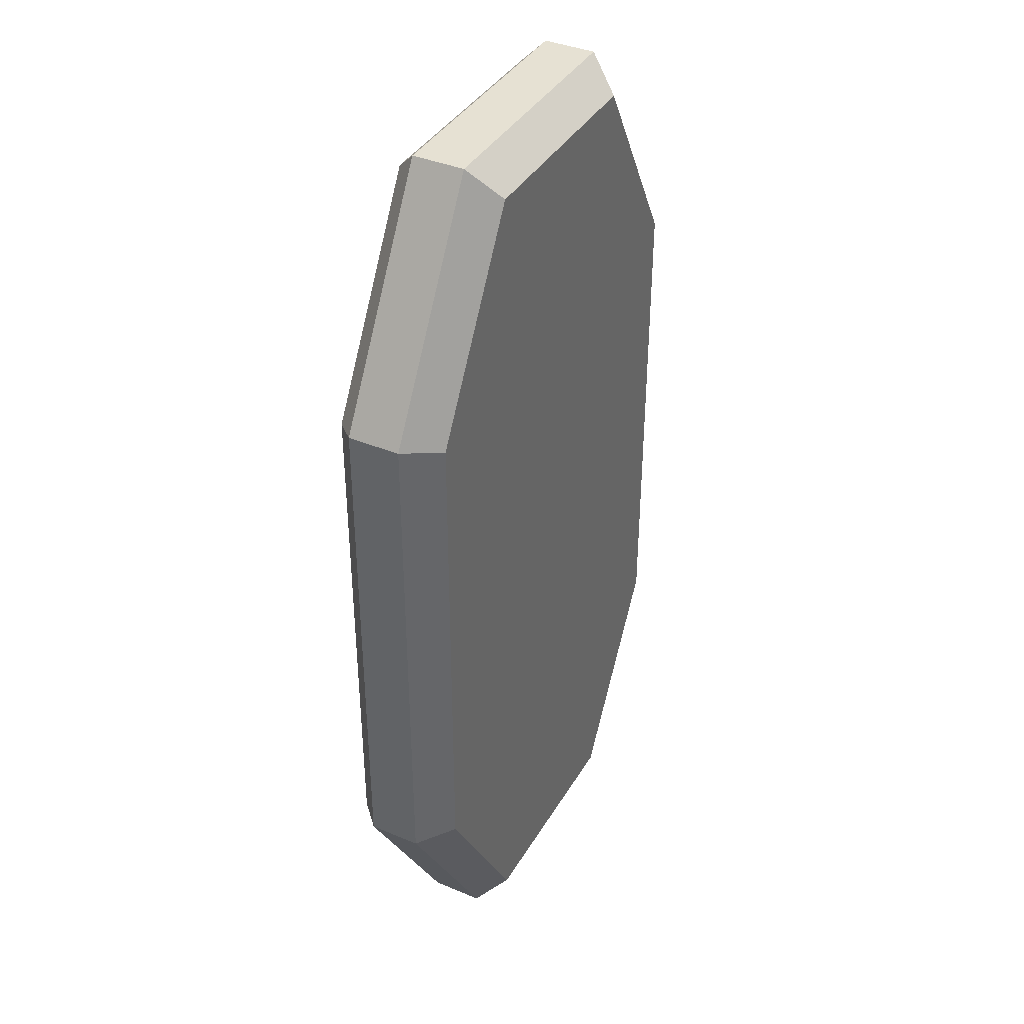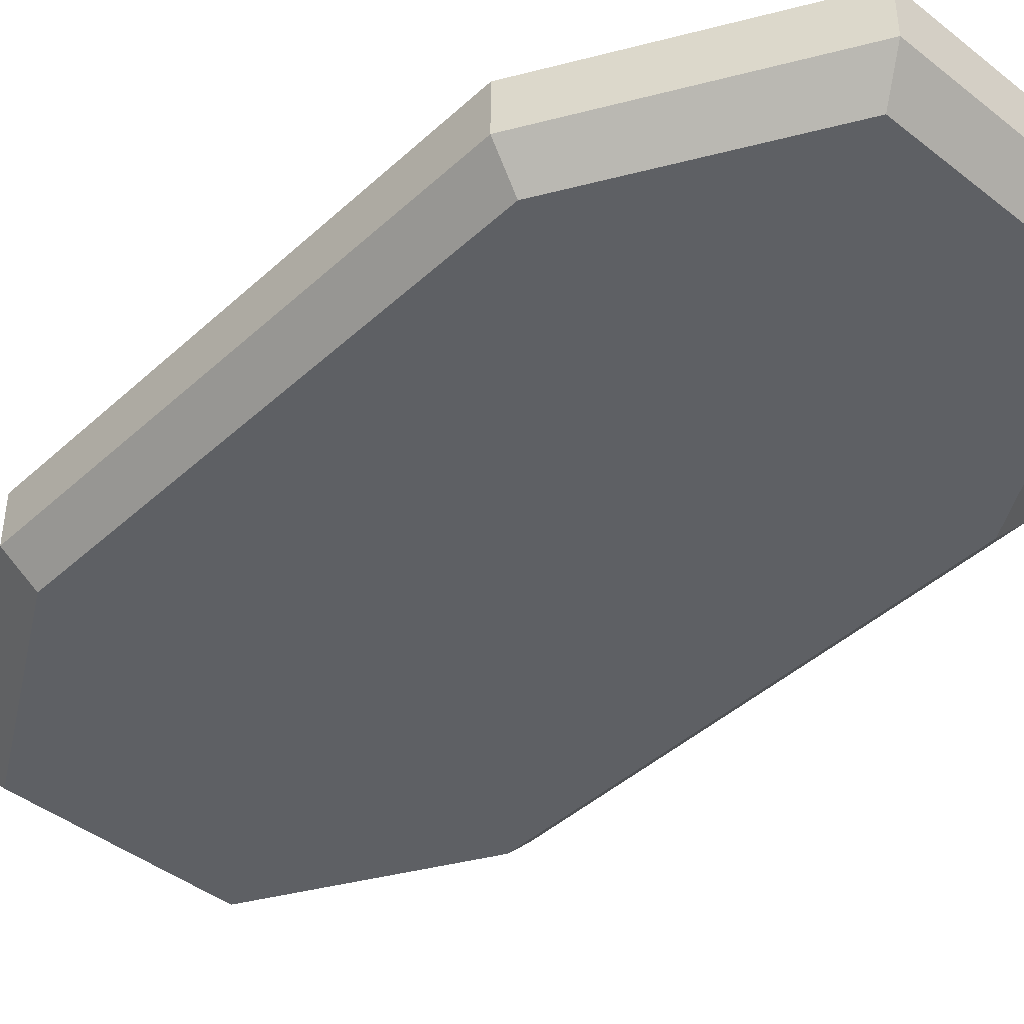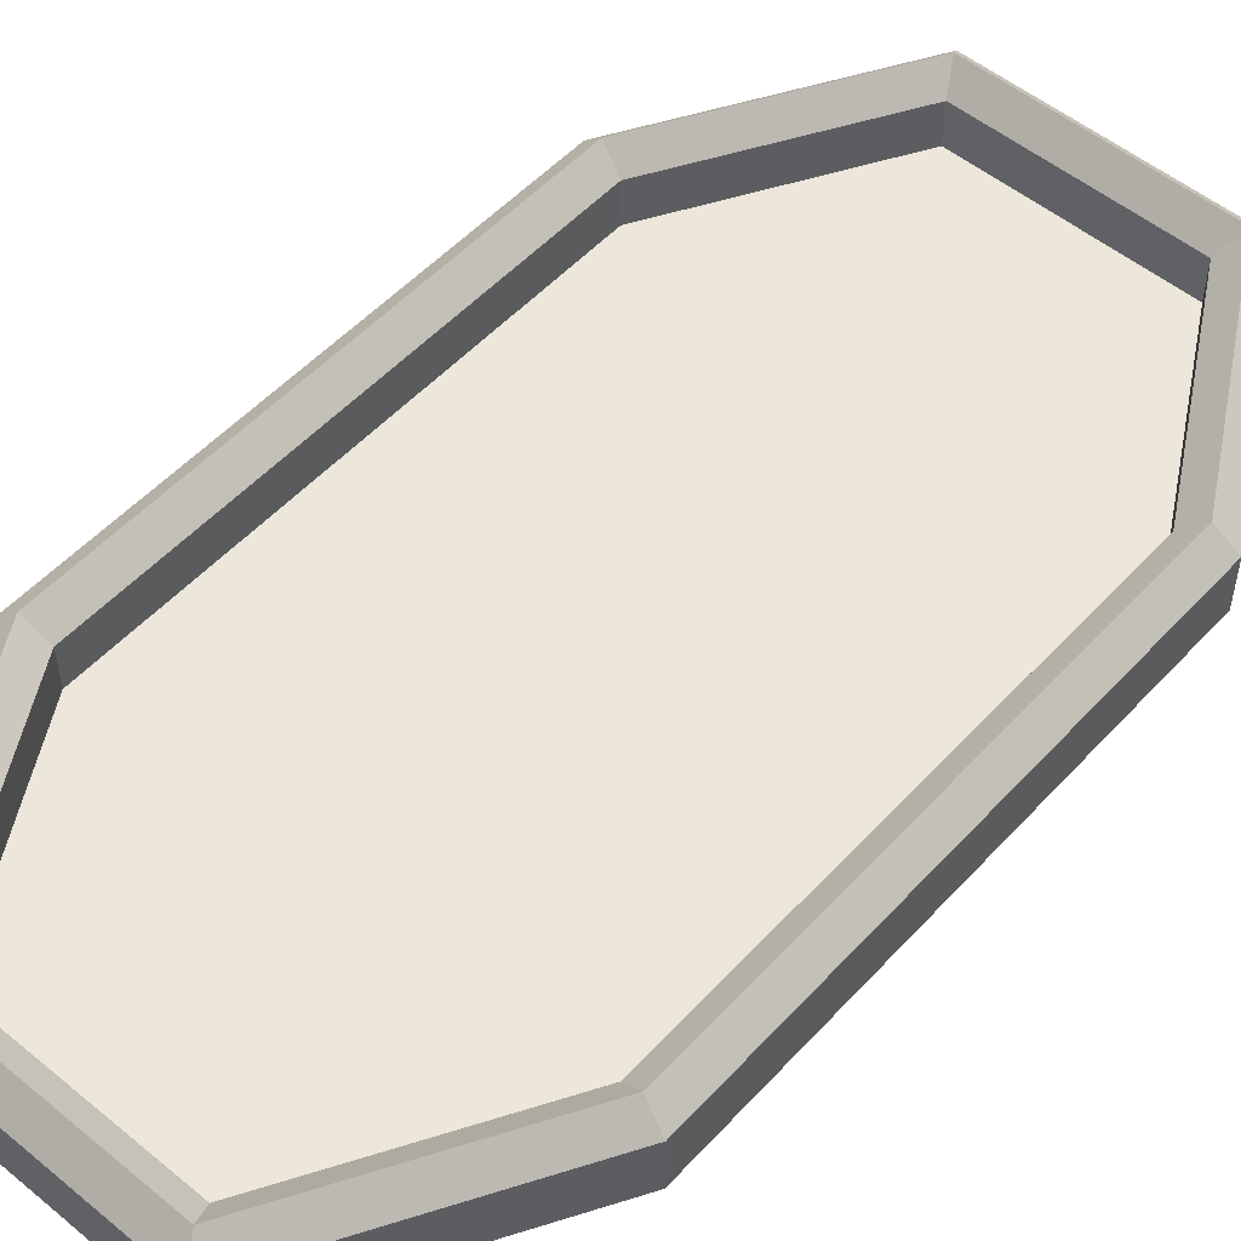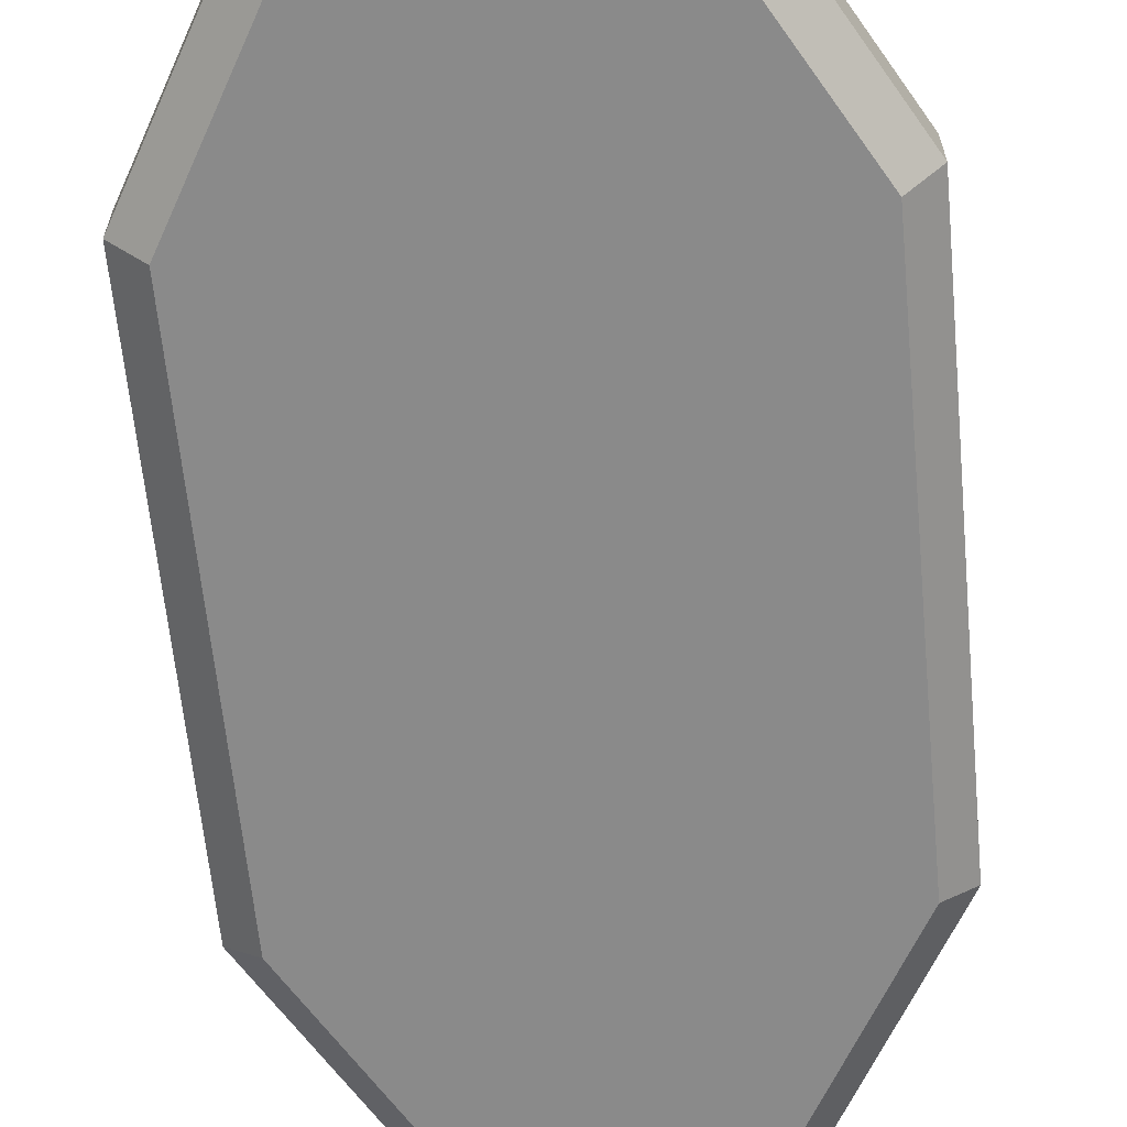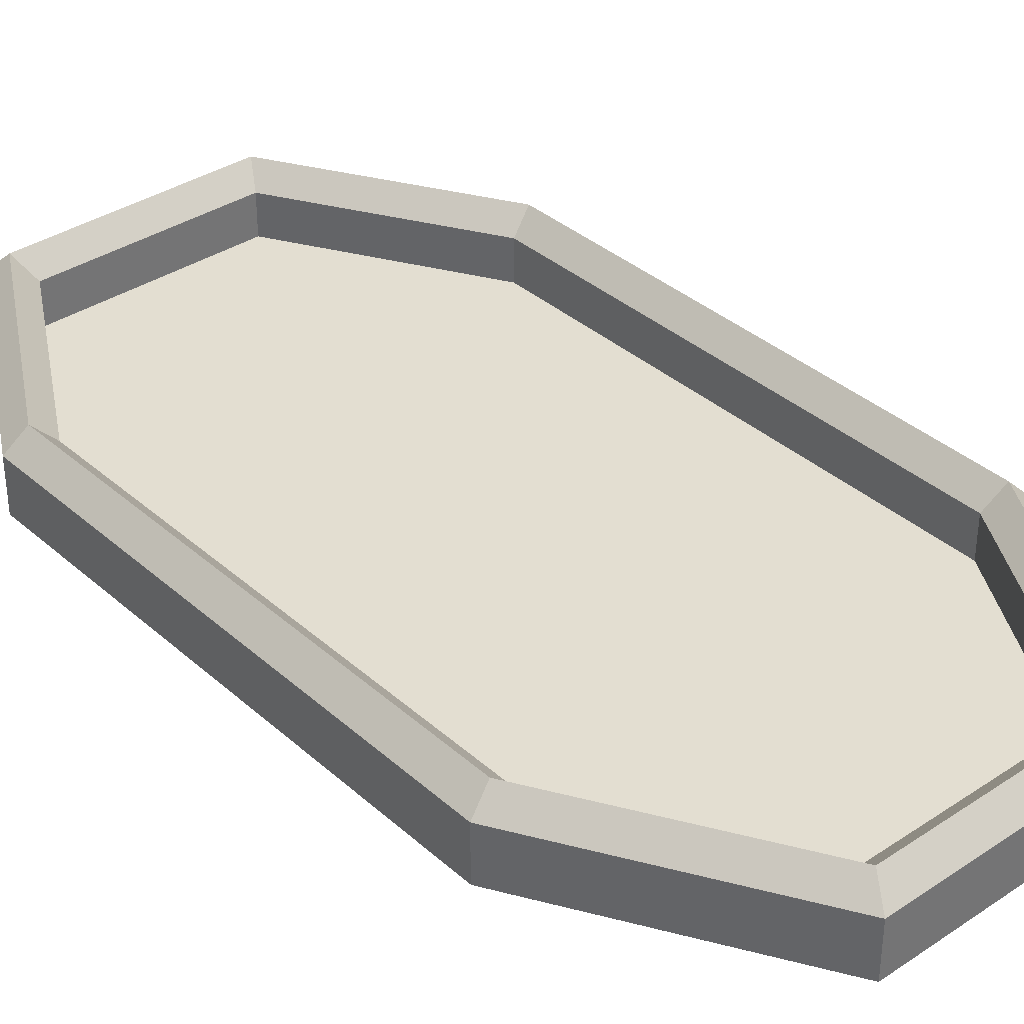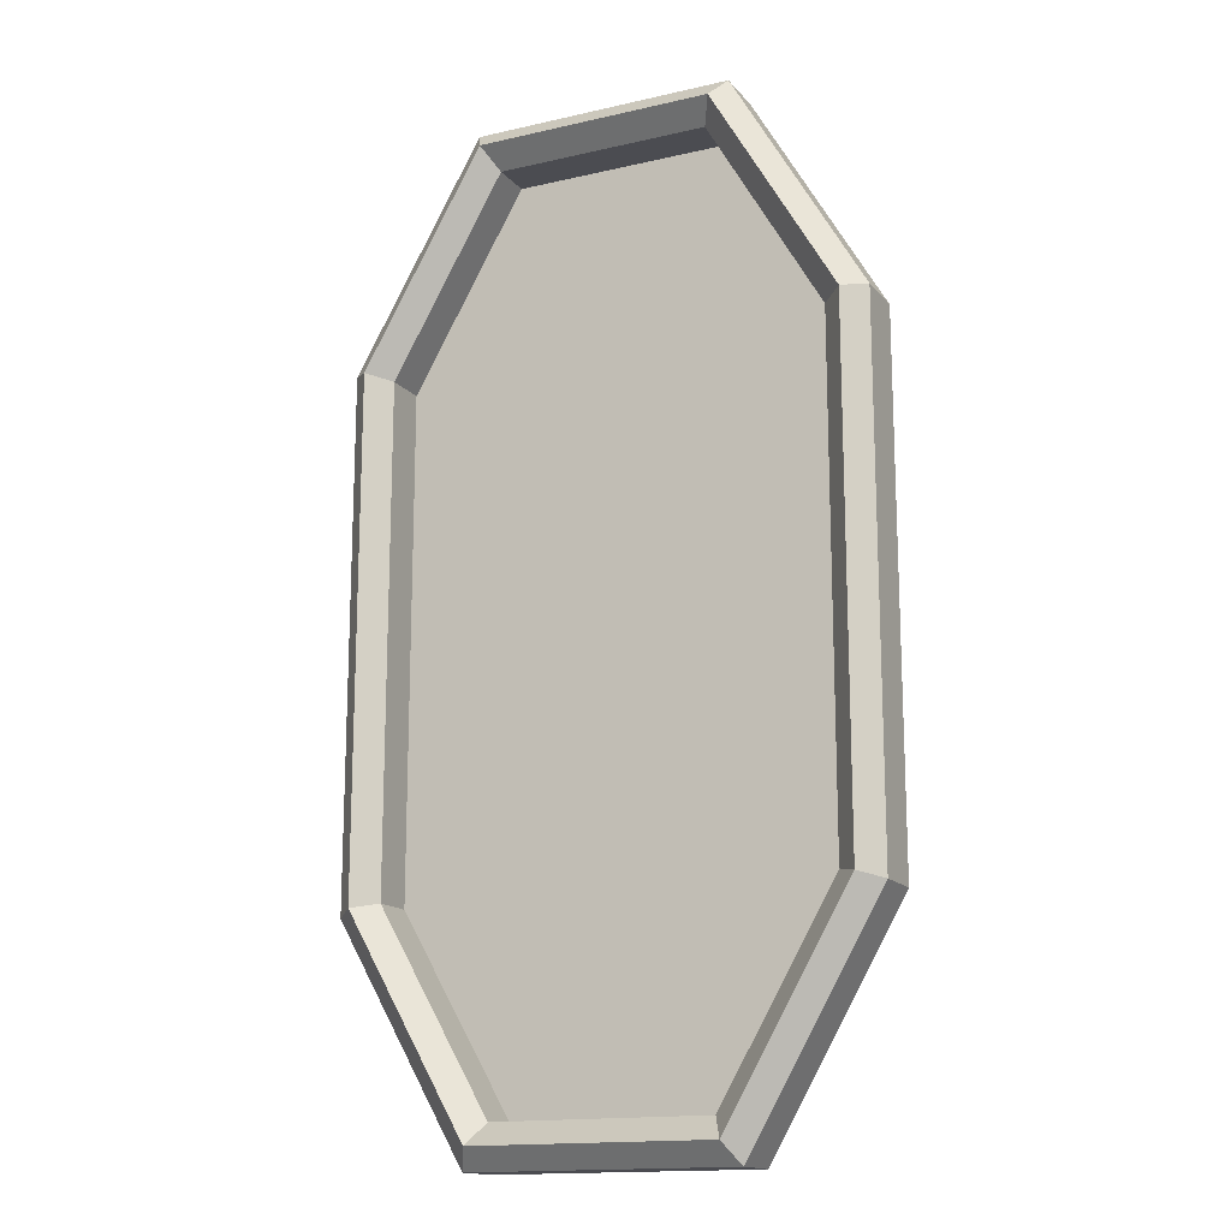
<metadata>
{"format":"obj","ext":"obj","renderer":"f3d","projection":"perspective","resolution":1024,"background":"white","views":[{"elev":38.8,"azim":117.7,"up":"+Y"},{"elev":-43.1,"azim":-42.9,"up":"+Z"},{"elev":52.8,"azim":41.3,"up":"+Z"},{"elev":-63.5,"azim":5.5,"up":"+Z"},{"elev":36.0,"azim":-41.0,"up":"+Z"},{"elev":-15.5,"azim":25.8,"up":"+Y"}]}
</metadata>
<code>
g Body1
v -15.23 -18.65 0
v -4 0.8038 0
v -1 0 3
v -13.5 -21.65 3
v -4 49.2 0
v -1 50 3
v -38.5 71.65 3
v -13.5 71.65 3
v -15.23 68.65 0
v -36.77 68.65 0
v -51 50 3
v -48 49.2 0
v -51 0 3
v -48 0.8038 0
v -38.5 -21.65 3
v -36.77 -18.65 0
v -1 0 8
v -13.5 -21.65 8
v -1 50 8
v -13.5 71.65 8
v -38.5 71.65 8
v -14.65 -19.65 10
v -37.35 -19.65 10
v -38.5 -21.65 8
v -49 0.5359 10
v -51 0 8
v -49 49.46 10
v -51 50 8
v -37.35 69.65 10
v -14.65 69.65 10
v -3 49.46 10
v -3 0.5359 10
v -47 1.072 8
v -47 48.93 8
v -36.19 67.65 8
v -15.81 67.65 8
v -5 48.93 8
v -5 1.072 8
v -15.81 -17.65 8
v -36.19 -17.65 8
v -15.81 -17.65 4
v -36.19 -17.65 4
v -5 1.072 4
v -5 48.93 4
v -15.81 67.65 4
v -47 1.072 4
v -47 48.93 4
v -36.19 67.65 4
f 1 2 4
f 4 2 3
f 2 5 3
f 3 5 6
f 7 8 10
f 10 8 9
f 9 8 5
f 5 8 6
f 11 7 12
f 12 7 10
f 11 12 13
f 13 12 14
f 13 14 15
f 15 14 16
f 4 15 1
f 1 15 16
f 4 3 18
f 18 3 17
f 3 6 17
f 17 6 19
f 6 8 19
f 19 8 20
f 8 7 20
f 20 7 21
f 12 10 14
f 14 10 9
f 14 9 16
f 16 9 5
f 16 5 1
f 1 5 2
f 22 23 18
f 18 23 24
f 23 25 24
f 24 25 26
f 25 27 26
f 26 27 28
f 29 21 27
f 27 21 28
f 29 30 21
f 21 30 20
f 19 20 31
f 31 20 30
f 19 31 17
f 17 31 32
f 17 32 18
f 18 32 22
f 15 4 24
f 24 4 18
f 33 34 25
f 25 34 27
f 35 29 34
f 34 29 27
f 31 30 37
f 37 30 36
f 35 36 29
f 29 36 30
f 31 37 32
f 32 37 38
f 32 38 22
f 22 38 39
f 23 22 40
f 40 22 39
f 25 23 33
f 33 23 40
f 40 39 42
f 42 39 41
f 39 38 41
f 41 38 43
f 38 37 43
f 43 37 44
f 37 36 44
f 44 36 45
f 33 40 46
f 46 40 42
f 34 33 47
f 47 33 46
f 35 34 48
f 48 34 47
f 36 35 45
f 45 35 48
f 44 45 43
f 43 45 48
f 43 48 41
f 41 48 47
f 41 47 42
f 42 47 46
f 13 15 26
f 26 15 24
f 11 13 28
f 28 13 26
f 7 11 21
f 21 11 28

</code>
